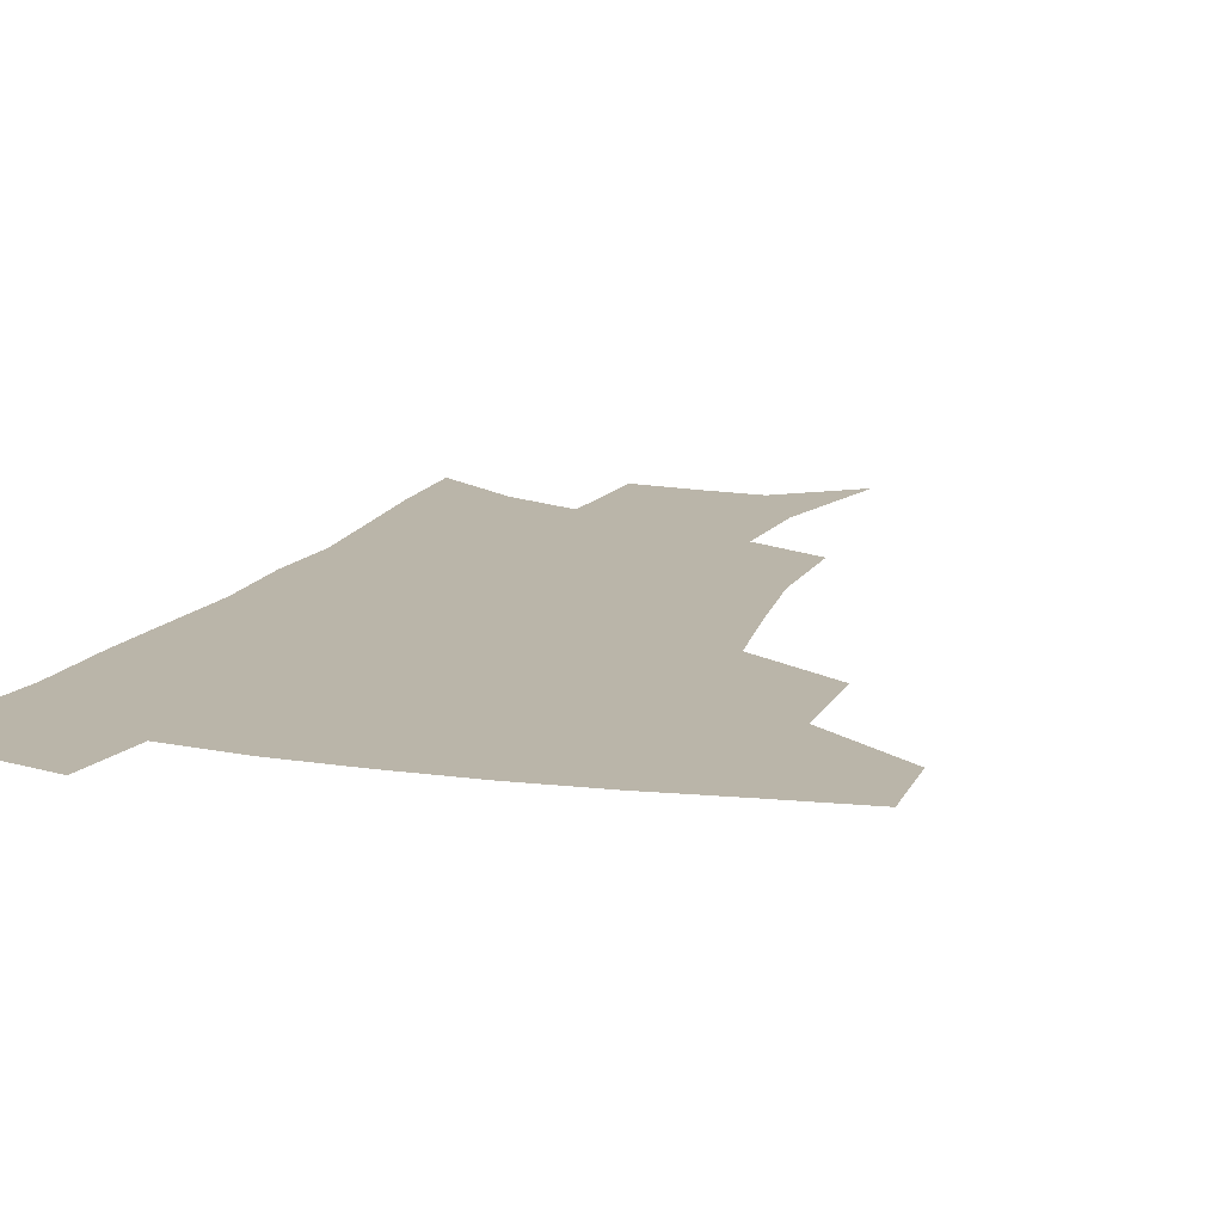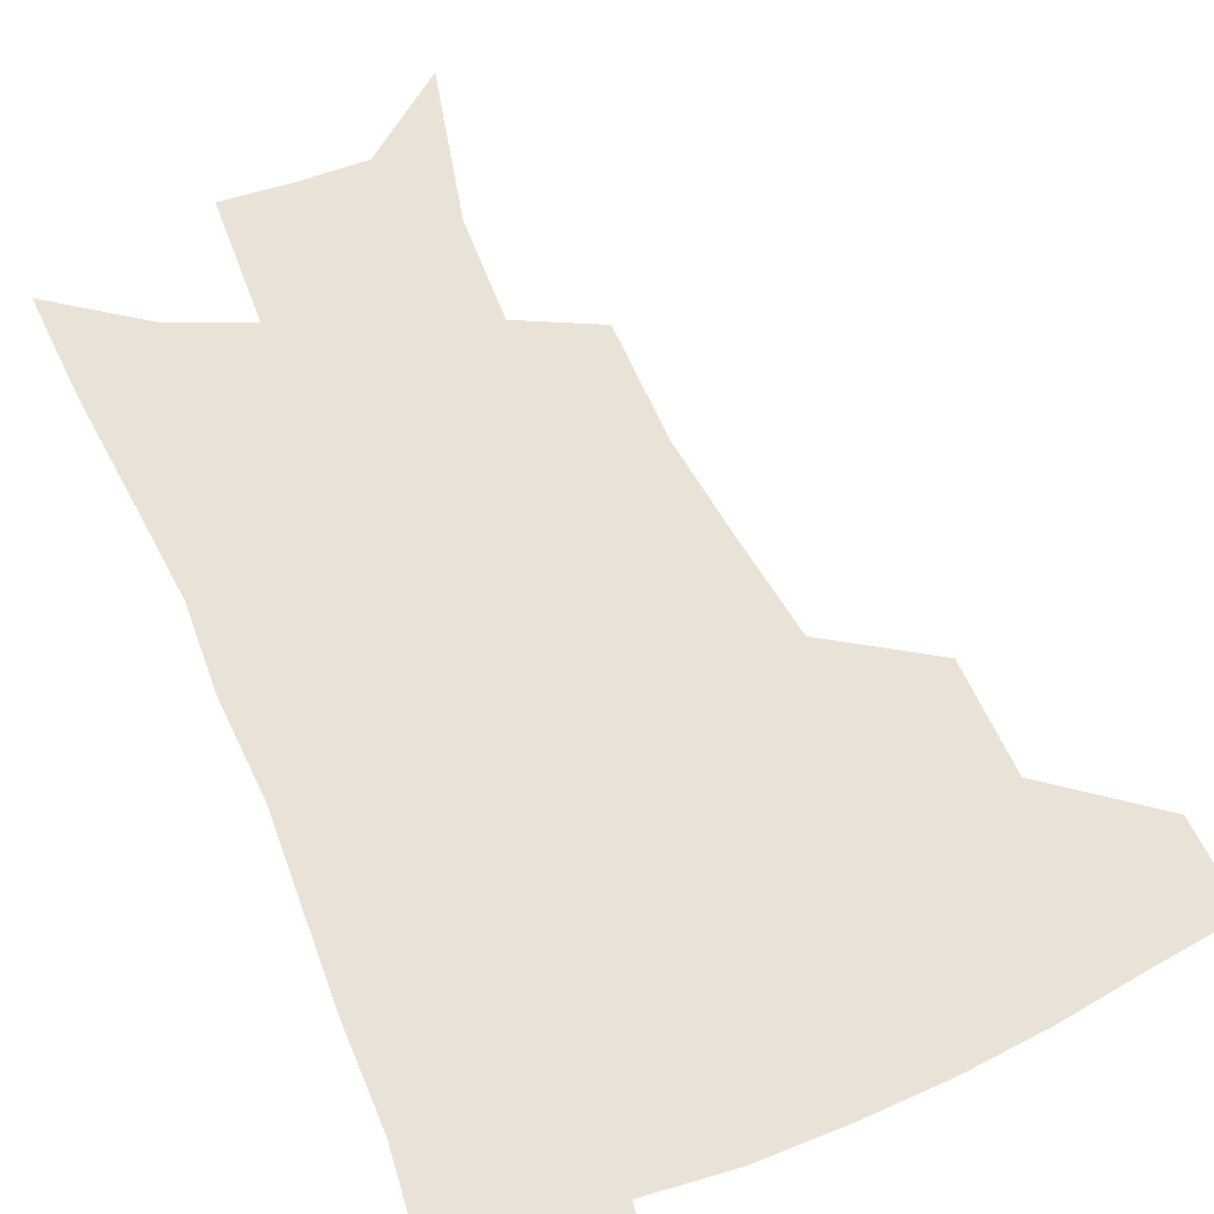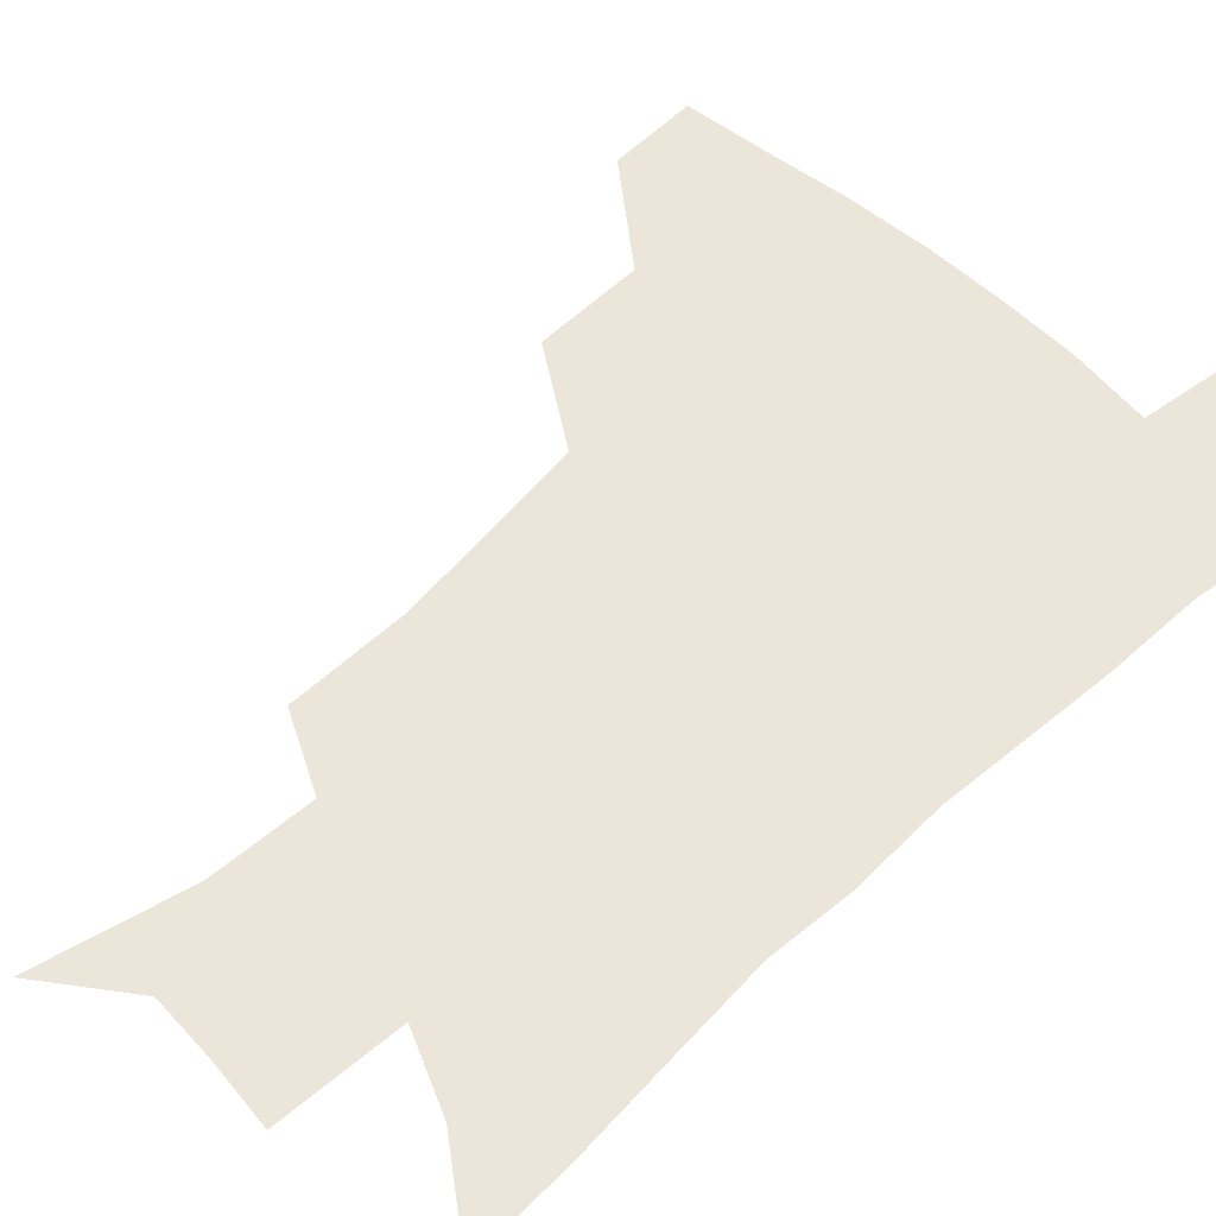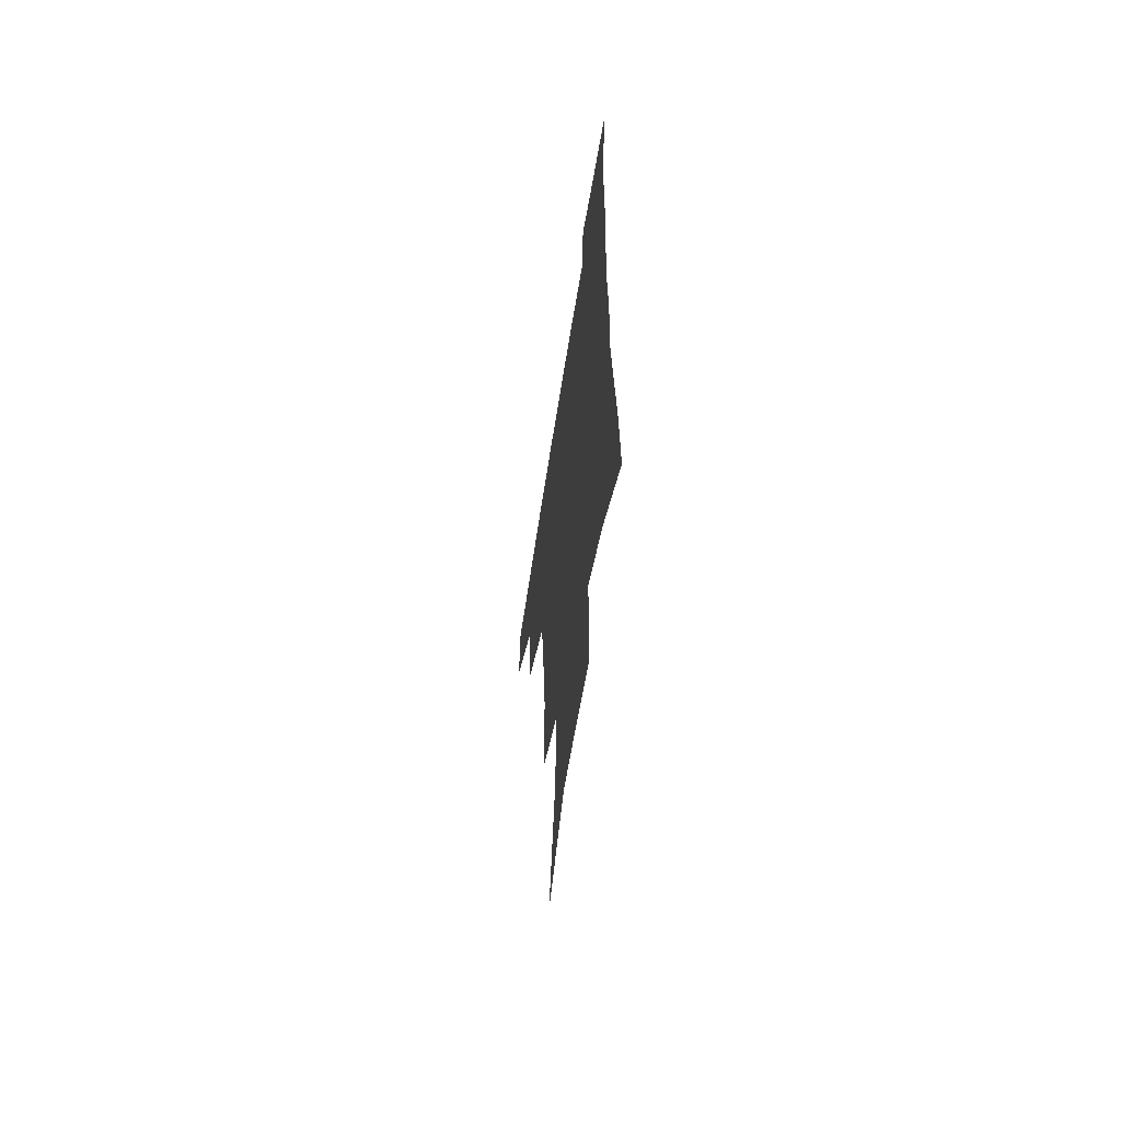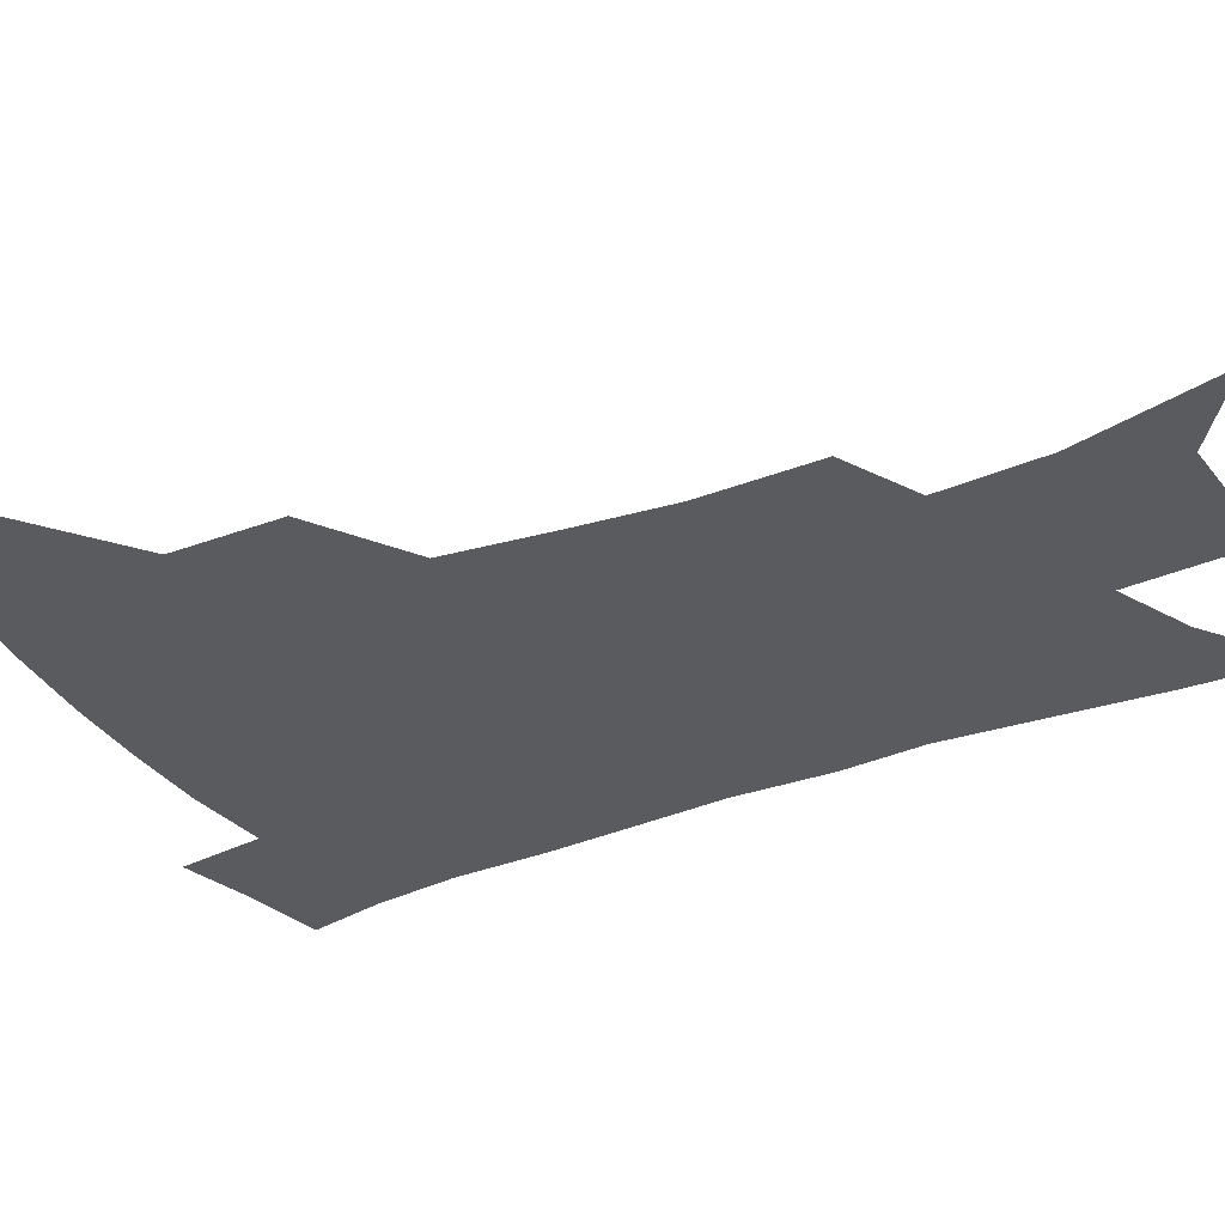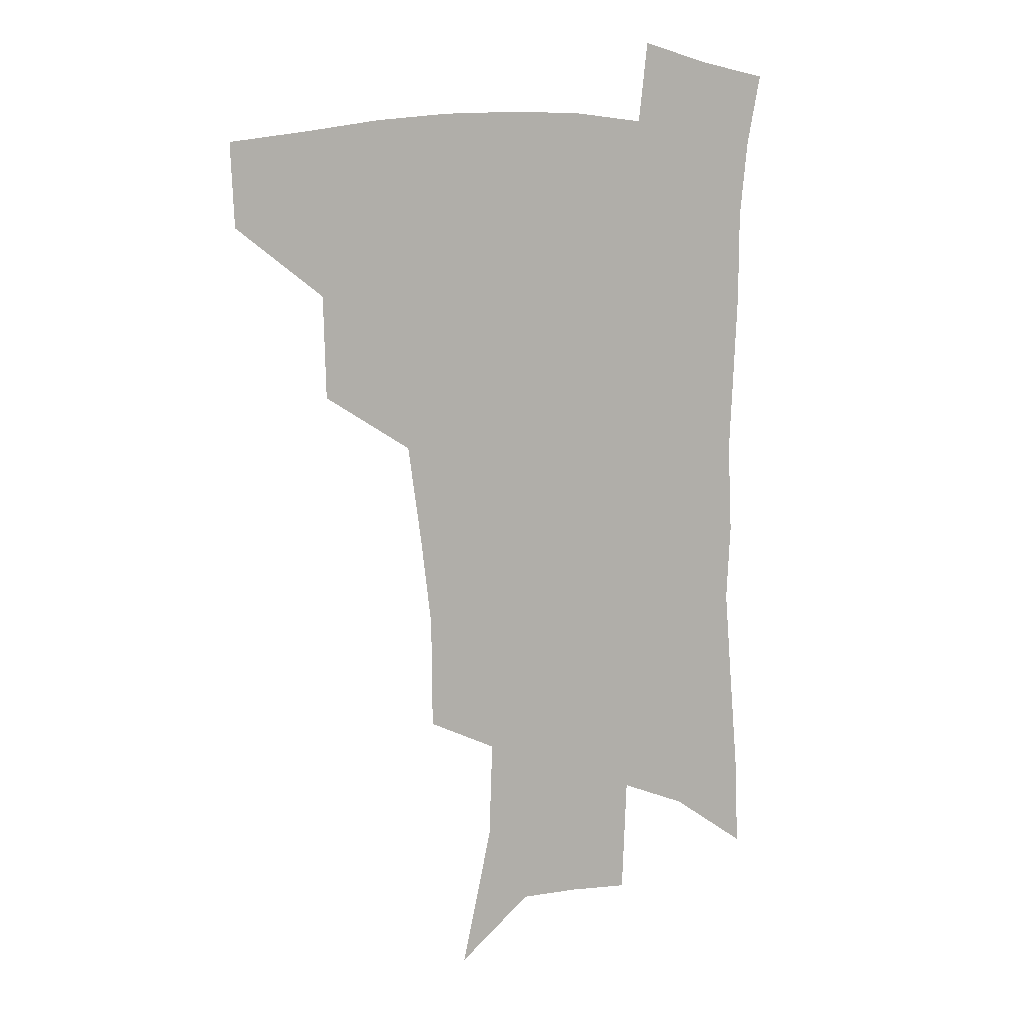
<metadata>
{"format":"obj","ext":"obj","renderer":"f3d","projection":"perspective","resolution":1024,"background":"white","views":[{"elev":13.7,"azim":-160.3,"up":"+Z"},{"elev":62.5,"azim":157.2,"up":"+Z"},{"elev":55.4,"azim":46.1,"up":"+Z"},{"elev":-62.6,"azim":81.1,"up":"+Y"},{"elev":-32.9,"azim":-61.0,"up":"+Z"},{"elev":10.0,"azim":-28.9,"up":"+Y"}]}
</metadata>
<code>
v 487 443.7 0
v 485.6 474.3 0
v 521.9 380 0
v 520.9 417.9 0
v 518.9 449 0
v 515.2 478.1 0
v 565.3 248.3 0
v 565 289.2 0
v 560.8 322.3 0
v 555.6 358.7 0
v 552.4 394.2 0
v 550.4 424.7 0
v 548.7 453 0
v 544.1 482.2 0
v 579 147.5 0
v 590.6 199.1 0
v 591.9 235.3 0
v 589.3 270.1 0
v 587.5 306.5 0
v 583.7 336.3 0
v 580.7 369.4 0
v 579.1 401.3 0
v 578 429.7 0
v 576 455.8 0
v 572.8 484.8 0
v 607.3 169.3 0
v 613.1 212 0
v 612.3 244.4 0
v 611 282.3 0
v 608.9 313.4 0
v 606.6 344.3 0
v 604.9 375.1 0
v 604 403.7 0
v 603.6 430.9 0
v 603.4 457.2 0
v 601.4 485.7 0
v 630.3 168.3 0
v 634.2 217 0
v 633.3 250.9 0
v 631.9 283.5 0
v 630.3 316 0
v 629.2 344.5 0
v 628.2 377.3 0
v 628.3 405 0
v 629.1 431.7 0
v 630.2 457.3 0
v 629.5 485.3 0
v 653.9 166 0
v 655.7 209.5 0
v 654.8 247.3 0
v 652.9 283.2 0
v 652 313.9 0
v 652 342.2 0
v 651.2 374.6 0
v 652.3 401.9 0
v 653.6 429.8 0
v 655.6 456.5 0
v 658.4 482.3 0
v 662 512.7 0
v 682.1 198.3 0
v 678.5 238.2 0
v 676 274 0
v 674.9 306.3 0
v 675 336.4 0
v 675.6 366.4 0
v 675.9 397.5 0
v 678.5 424.8 0
v 680.4 453.2 0
v 684.6 478.3 0
v 689.5 505.6 0
v 712.3 176.8 0
v 710.8 212.2 0
v 707.5 249.2 0
v 704.4 285 0
v 706 314.2 0
v 704.4 348.7 0
v 706.1 379.7 0
v 707.6 411.1 0
v 707.8 444.7 0
v 711 473.8 0
v 716.4 500.5 0
f 4 5 1
f 1 5 2
f 5 6 2
f 10 11 3
f 3 11 4
f 11 12 4
f 4 12 5
f 12 13 5
f 5 13 6
f 13 14 6
f 17 18 7
f 7 18 8
f 18 19 8
f 8 19 9
f 19 20 9
f 9 20 10
f 20 21 10
f 10 21 11
f 21 22 11
f 11 22 12
f 22 23 12
f 12 23 13
f 23 24 13
f 13 24 14
f 24 25 14
f 15 26 16
f 26 27 16
f 16 27 17
f 27 28 17
f 17 28 18
f 28 29 18
f 18 29 19
f 29 30 19
f 19 30 20
f 30 31 20
f 20 31 21
f 31 32 21
f 21 32 22
f 32 33 22
f 22 33 23
f 33 34 23
f 23 34 24
f 34 35 24
f 24 35 25
f 35 36 25
f 26 37 27
f 37 38 27
f 27 38 28
f 38 39 28
f 28 39 29
f 39 40 29
f 29 40 30
f 40 41 30
f 30 41 31
f 41 42 31
f 31 42 32
f 42 43 32
f 32 43 33
f 43 44 33
f 33 44 34
f 44 45 34
f 34 45 35
f 45 46 35
f 35 46 36
f 46 47 36
f 37 48 38
f 48 49 38
f 38 49 39
f 49 50 39
f 39 50 40
f 50 51 40
f 40 51 41
f 51 52 41
f 41 52 42
f 52 53 42
f 42 53 43
f 53 54 43
f 43 54 44
f 54 55 44
f 44 55 45
f 55 56 45
f 45 56 46
f 56 57 46
f 46 57 47
f 57 58 47
f 49 60 50
f 60 61 50
f 50 61 51
f 61 62 51
f 51 62 52
f 62 63 52
f 52 63 53
f 63 64 53
f 53 64 54
f 64 65 54
f 54 65 55
f 65 66 55
f 55 66 56
f 66 67 56
f 56 67 57
f 67 68 57
f 57 68 58
f 68 69 58
f 58 69 59
f 69 70 59
f 60 71 61
f 71 72 61
f 61 72 62
f 72 73 62
f 62 73 63
f 73 74 63
f 63 74 64
f 74 75 64
f 64 75 65
f 75 76 65
f 65 76 66
f 76 77 66
f 66 77 67
f 77 78 67
f 67 78 68
f 78 79 68
f 68 79 69
f 79 80 69
f 69 80 70
f 80 81 70

</code>
